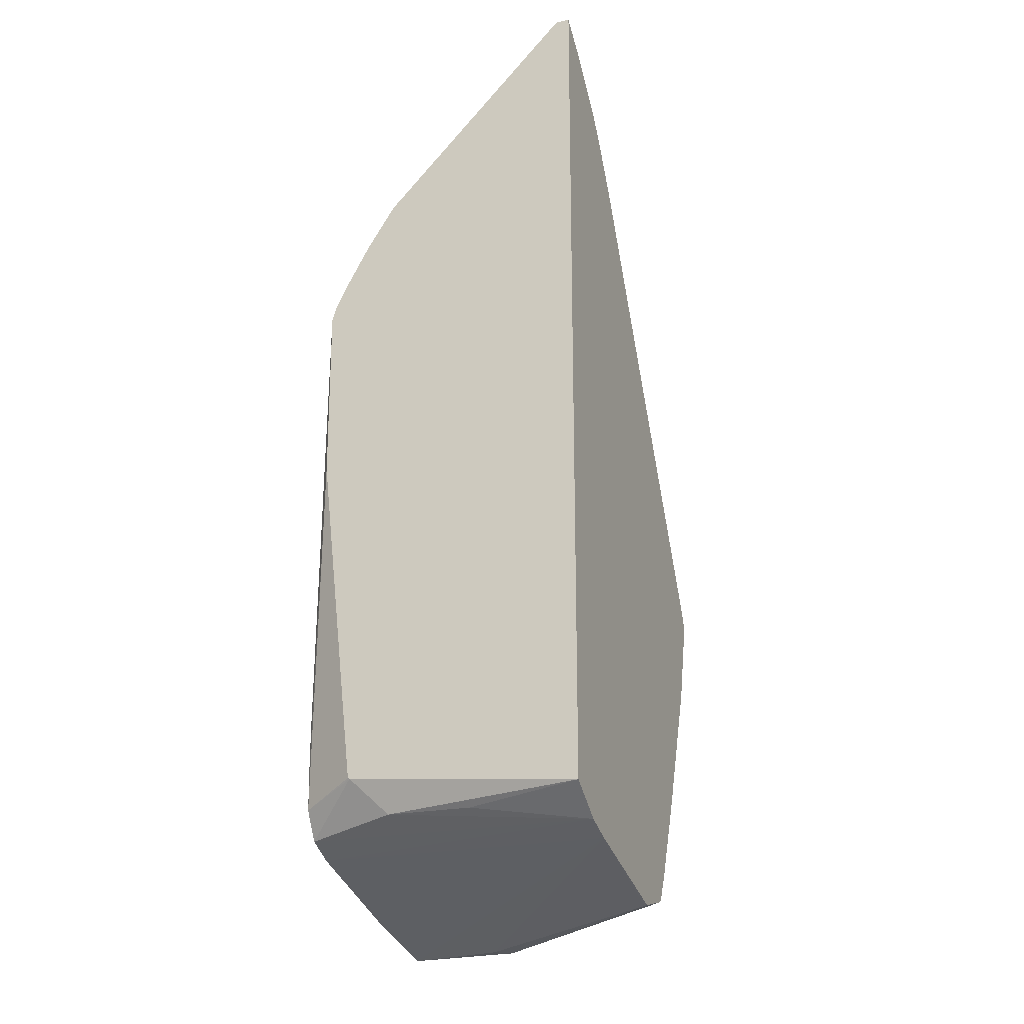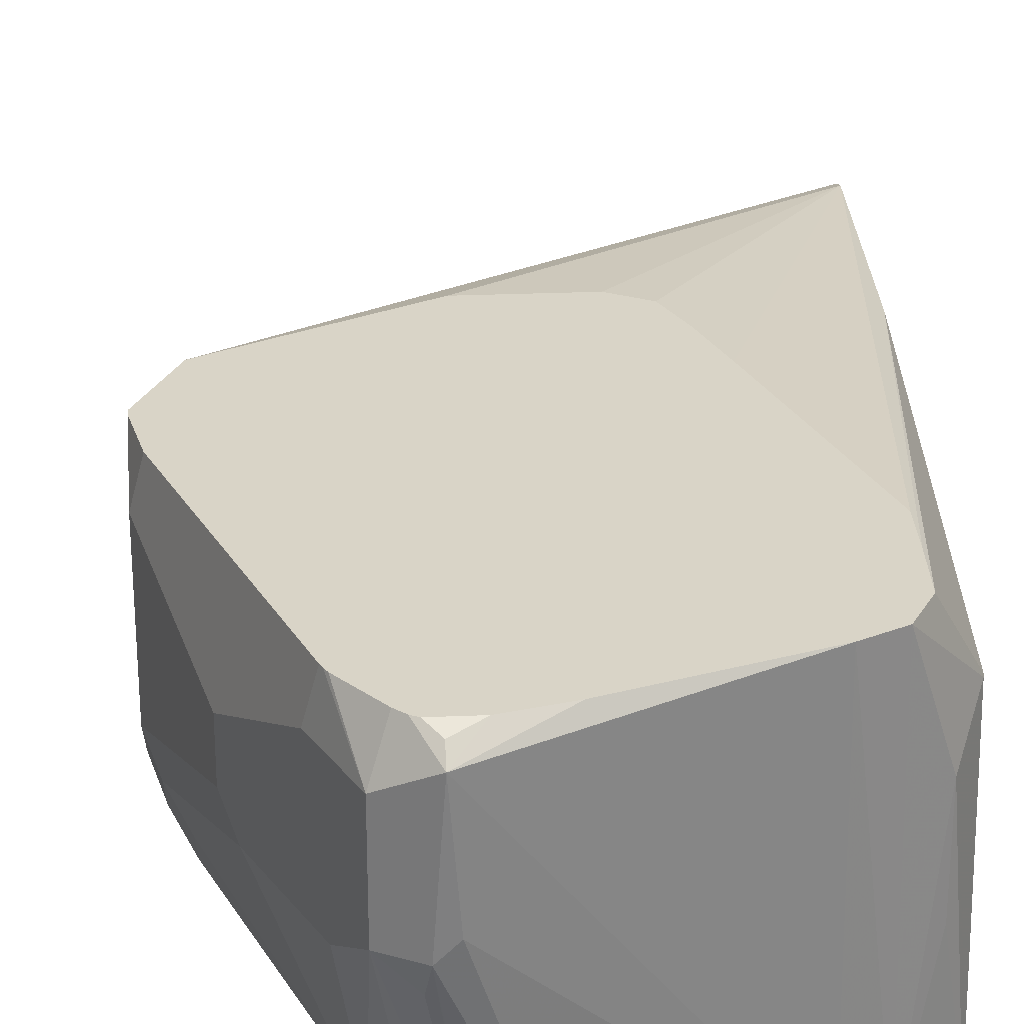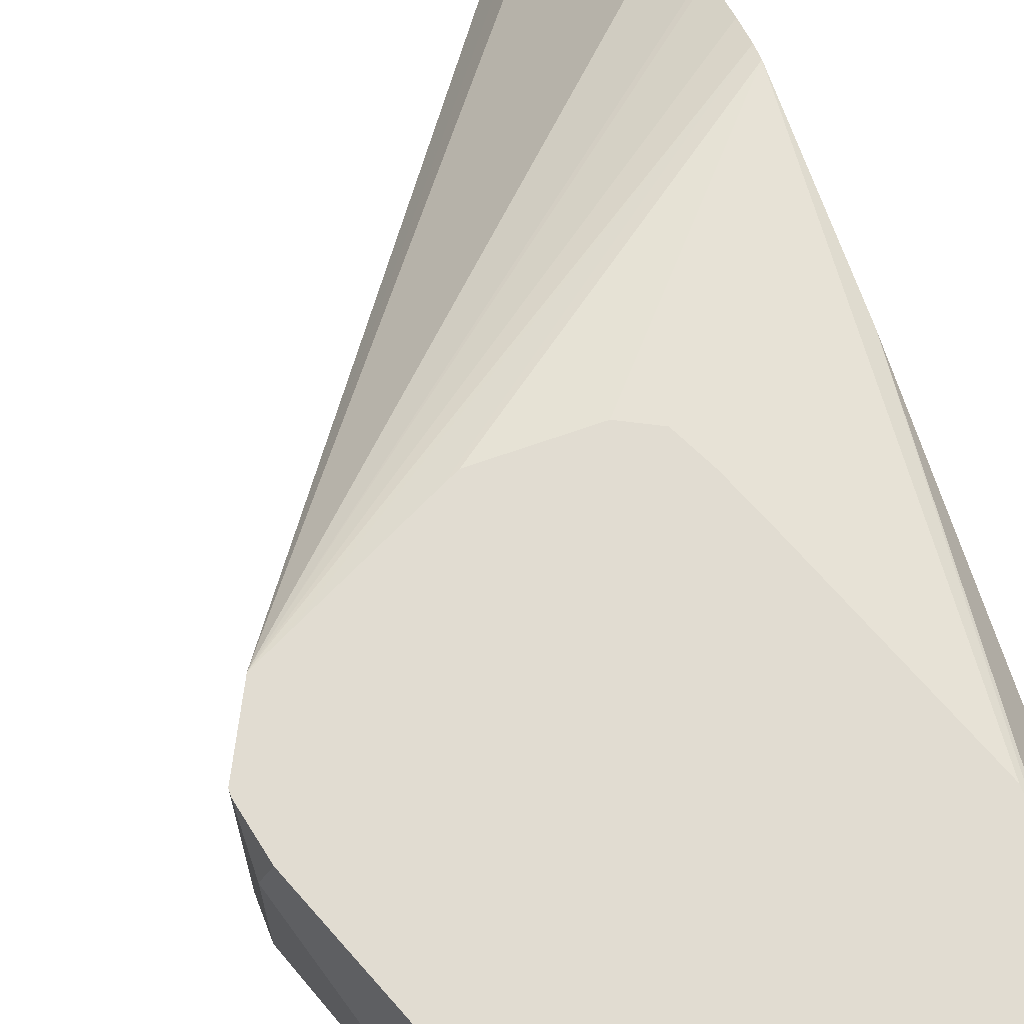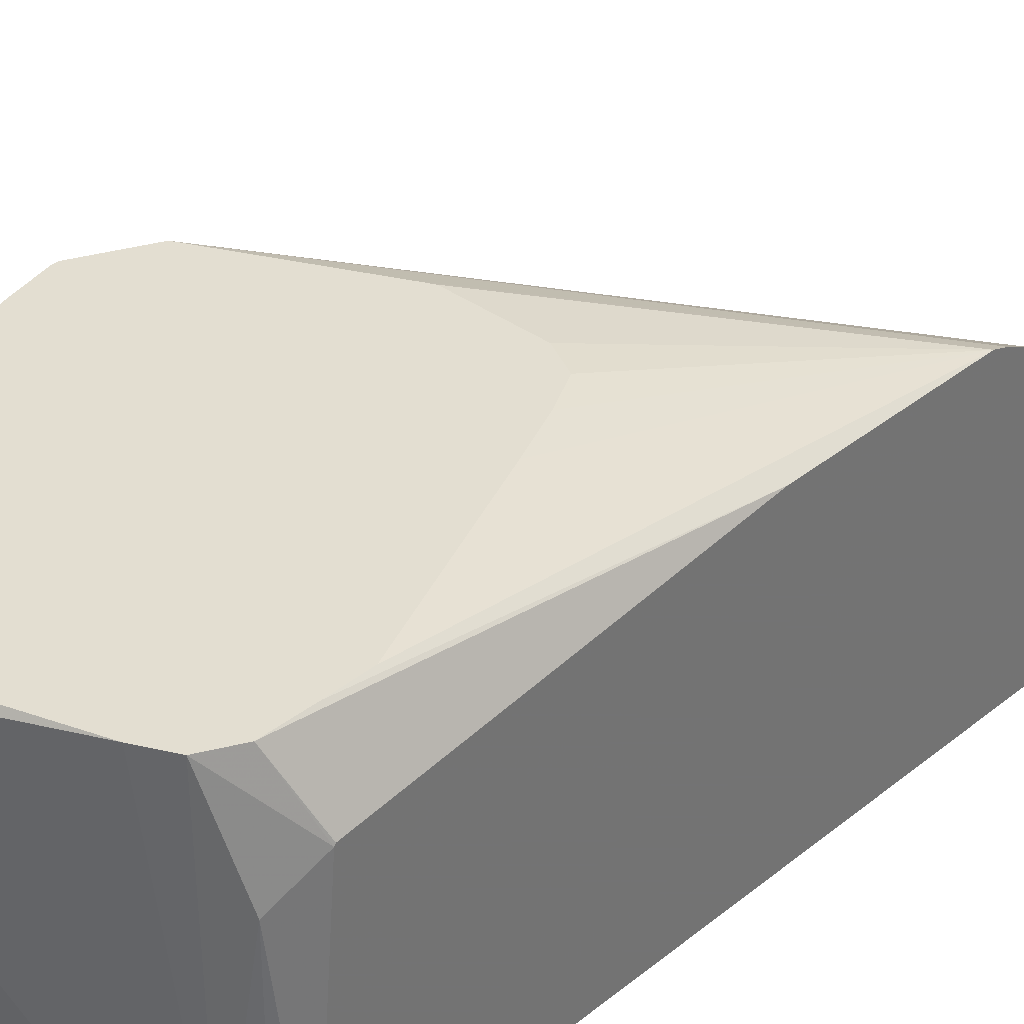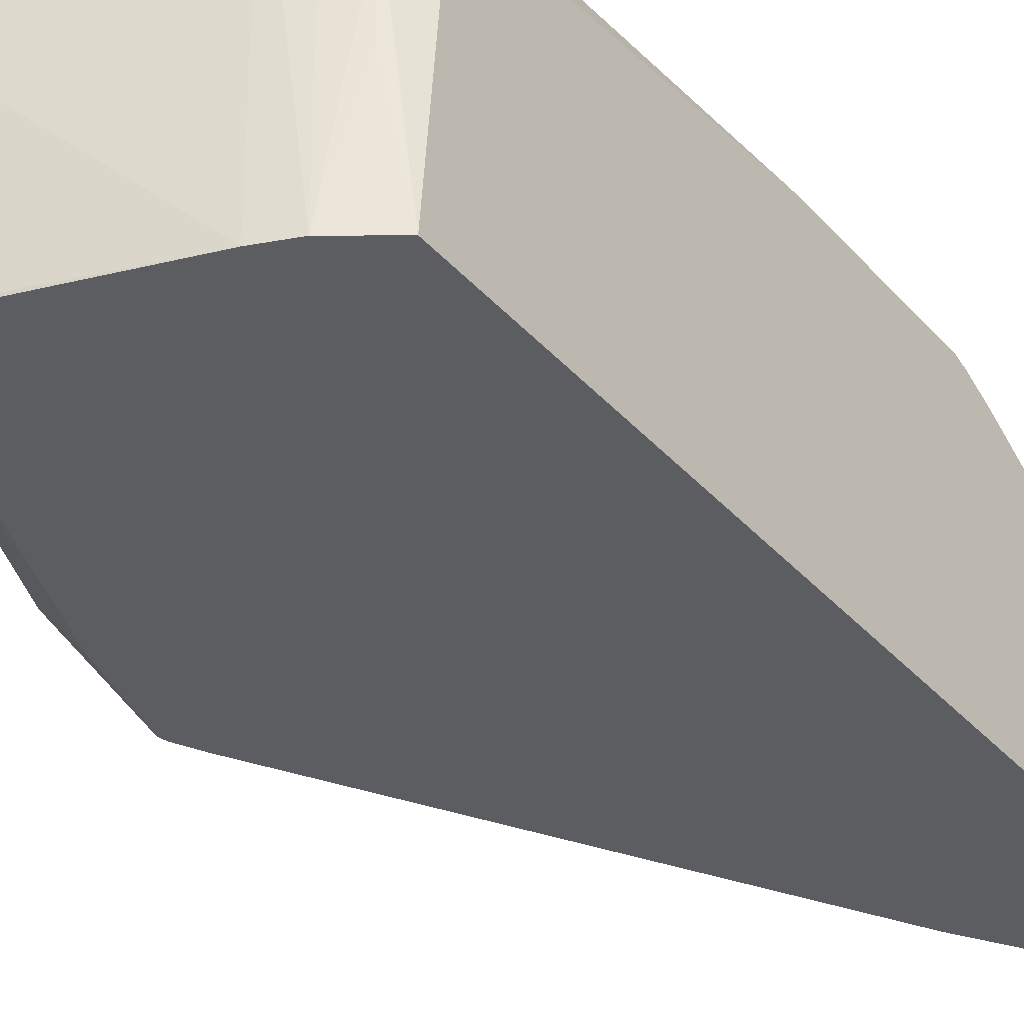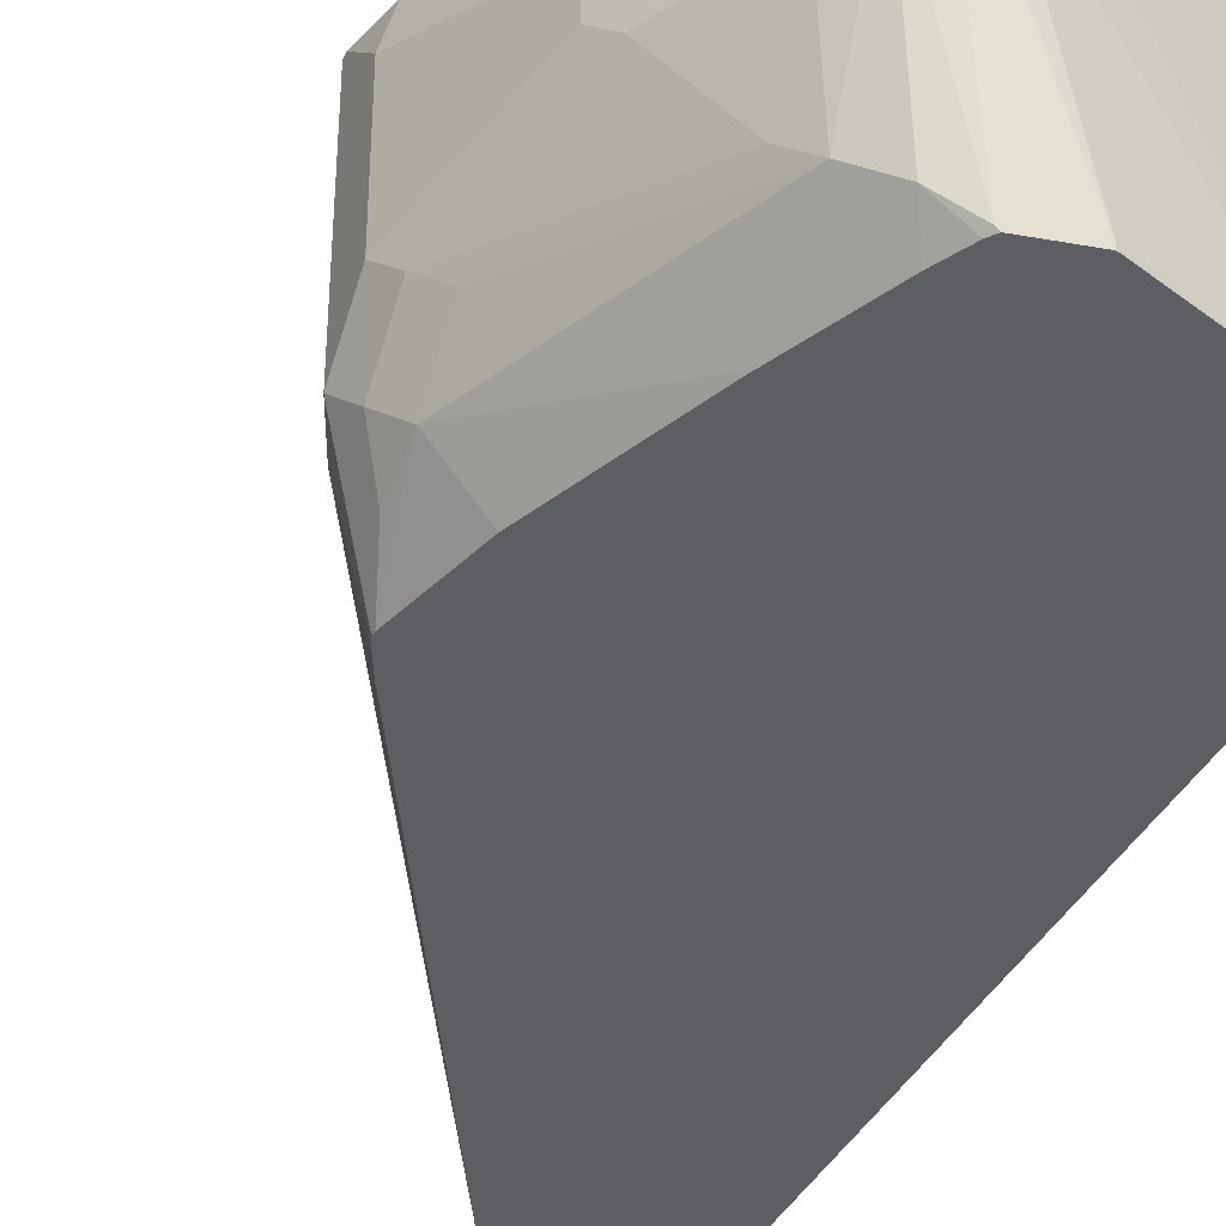
<metadata>
{"format":"obj","ext":"obj","renderer":"f3d","projection":"perspective","resolution":1024,"background":"white","views":[{"elev":-21.4,"azim":-68.5,"up":"+Z"},{"elev":28.6,"azim":176.5,"up":"+Y"},{"elev":69.0,"azim":160.6,"up":"+Y"},{"elev":36.0,"azim":-136.6,"up":"+Y"},{"elev":-36.3,"azim":-144.3,"up":"+Y"},{"elev":-39.3,"azim":154.9,"up":"+Y"}]}
</metadata>
<code>
v 0.3304 0.4251 -0.09713
v 0.3304 0.3304 -0.09713
v 0.3304 0.4251 -0.09961
v 0.3219 0.4251 -0.08019
v 0.3174 0.3045 -0.09713
v 0.3255 0.3207 -0.1069
v 0.3304 0.3498 -0.1166
v 0.3174 0.3369 -0.07125
v 0.3239 0.3239 -0.08421
v 0.3097 0.2903 -0.07519
v 0.3109 0.2915 -0.07771
v 0.3103 0.2903 -0.07771
v 0.3103 0.2903 -0.07899
v 0.3304 0.4081 -0.1166
v 0.3261 0.4251 -0.1187
v 0.3174 0.4251 -0.07125
v 0.3182 0.311 -0.1166
v 0.3182 0.3304 -0.136
v 0.3255 0.3401 -0.1263
v 0.3061 0.3595 -0.1846
v 0.3109 0.3692 -0.1749
v 0.1998 0.2903 0.1221
v 0.3045 0.2903 -0.06475
v 0.3006 0.2903 -0.1166
v 0.3109 0.3887 -0.1749
v 0.3061 0.4081 -0.1773
v 0.3103 0.4251 -0.1583
v 0.3045 0.4251 -0.06475
v 0.1412 0.4132 0.05207
v 0.1412 0.4076 0.06341
v 0.1412 0.3965 0.08283
v 0.1425 0.3952 0.0842
v 0.1458 0.379 0.1069
v 0.1458 0.3401 0.1458
v 0.1458 0.3012 0.1846
v 0.1652 0.3012 0.1652
v 0.1846 0.3012 0.1458
v 0.2794 0.2915 -0.1749
v 0.2794 0.311 -0.2137
v 0.2867 0.3207 -0.204
v 0.2867 0.3595 -0.2235
v 0.298 0.3692 -0.2008
v 0.1846 0.2903 0.1458
v 0.2778 0.2903 -0.1761
v 0.298 0.3887 -0.2008
v 0.2915 0.4081 -0.2137
v 0.2873 0.4251 -0.2159
v 0.2576 0.4251 -0.04131
v 0.1412 0.4153 0.046
v 0.1412 0.3938 0.08689
v 0.1412 0.3836 0.1023
v 0.1412 0.3401 0.1458
v 0.1412 0.2967 0.1892
v 0.1567 0.2903 0.1762
v 0.1762 0.2903 0.1567
v 0.2672 0.3012 -0.2235
v 0.2785 0.3692 -0.2397
v 0.2785 0.4081 -0.2397
v 0.2617 0.2903 -0.2137
v 0.2864 0.4251 -0.2175
v 0.2526 0.4251 -0.03887
v 0.2138 0.4251 -0.03887
v 0.2121 0.4251 -0.03968
v 0.2008 0.4251 -0.04533
v 0.1935 0.4251 -0.05991
v 0.1852 0.4251 -0.08019
v 0.1555 0.4251 -0.1554
v 0.1546 0.4251 -0.1579
v 0.1412 0.4153 -0.03373
v 0.1412 0.2903 0.1892
v 0.2559 0.2903 -0.2255
v 0.2551 0.2915 -0.2283
v 0.2672 0.3595 -0.2429
v 0.2656 0.3692 -0.2462
v 0.2656 0.4081 -0.2462
v 0.2624 0.4178 -0.2478
v 0.2696 0.4251 -0.2369
v 0.2729 0.4251 -0.234
v 0.2854 0.4251 -0.2193
v 0.1546 0.4251 -0.1749
v 0.1549 0.4251 -0.1943
v 0.1412 0.3987 -0.1843
v 0.1412 0.2903 -0.1946
v 0.2538 0.2903 -0.2283
v 0.2591 0.3757 -0.2462
v 0.2334 0.2903 -0.2329
v 0.2332 0.2915 -0.2332
v 0.1735 0.2903 -0.2134
v 0.1749 0.4251 -0.2137
v 0.2332 0.4251 -0.2332
v 0.2528 0.4251 -0.2382
v 0.2624 0.4227 -0.2429
v 0.2671 0.4251 -0.2382
v 0.162 0.4251 -0.2073
v 0.1412 0.3979 -0.1852
v 0.1412 0.3987 -0.1846
v 0.149 0.3822 -0.2008
v 0.149 0.3433 -0.2008
v 0.1598 0.2903 -0.2078
v 0.232 0.2903 -0.2326
f 35 53 54
f 39 56 57
f 38 56 39
f 38 44 56
f 36 54 37
f 37 54 55
f 35 54 36
f 39 57 41
f 37 55 43
f 39 41 40
f 48 61 49
f 41 58 45
f 41 45 42
f 44 59 56
f 45 58 46
f 46 58 60
f 46 60 47
f 49 62 63
f 49 61 62
f 34 53 35
f 41 57 58
f 34 52 53
f 26 46 47
f 33 51 34
f 49 63 64
f 25 45 46
f 25 46 26
f 26 47 27
f 28 48 29
f 29 49 69
f 29 69 82
f 29 82 96
f 29 96 95
f 29 95 83
f 29 83 70
f 29 70 53
f 29 53 52
f 29 52 51
f 29 51 50
f 29 50 31
f 29 31 30
f 29 48 49
f 31 50 32
f 32 50 51
f 32 51 33
f 34 51 52
f 49 64 65
f 87 100 88
f 49 66 67
f 74 87 85
f 76 88 89
f 76 89 90
f 76 90 91
f 76 91 92
f 76 92 93
f 76 93 77
f 76 85 88
f 81 94 95
f 81 95 96
f 81 96 82
f 83 95 97
f 83 97 98
f 83 98 99
f 85 87 88
f 86 100 87
f 24 44 38
f 88 99 89
f 89 99 94
f 91 93 92
f 94 99 97
f 74 86 87
f 49 65 66
f 74 84 86
f 74 85 76
f 49 67 68
f 49 68 80
f 49 80 69
f 53 70 54
f 56 71 72
f 56 72 57
f 56 59 71
f 57 72 73
f 57 73 74
f 57 74 75
f 57 75 58
f 58 75 76
f 58 76 77
f 58 77 78
f 58 78 79
f 58 79 60
f 69 80 81
f 69 81 82
f 71 84 72
f 72 84 74
f 72 74 73
f 74 76 75
f 22 37 43
f 9 23 10
f 21 42 45
f 1 62 61
f 1 61 48
f 1 48 28
f 1 28 16
f 1 16 4
f 1 4 2
f 2 5 6
f 2 6 7
f 2 4 8
f 1 63 62
f 2 8 9
f 2 10 11
f 2 11 12
f 2 12 13
f 2 13 5
f 3 14 15
f 4 16 8
f 5 17 6
f 5 13 17
f 6 17 18
f 2 9 10
f 1 64 63
f 1 65 64
f 1 66 65
f 94 97 95
f 1 2 7
f 1 7 14
f 1 14 3
f 1 3 15
f 1 15 27
f 1 27 47
f 1 47 60
f 1 60 79
f 1 79 78
f 1 78 77
f 1 77 93
f 1 93 91
f 1 91 90
f 1 90 89
f 1 89 94
f 1 94 81
f 1 81 80
f 1 80 68
f 1 68 67
f 1 67 66
f 6 18 19
f 6 19 7
f 7 19 20
f 7 20 21
f 14 26 27
f 14 27 15
f 16 28 29
f 16 29 30
f 16 30 31
f 16 31 32
f 16 32 33
f 16 33 34
f 16 34 35
f 16 35 36
f 16 36 37
f 16 37 22
f 17 24 38
f 17 38 39
f 17 39 18
f 18 39 40
f 18 40 19
f 19 40 20
f 20 40 41
f 20 41 42
f 20 42 21
f 14 25 26
f 21 45 25
f 13 24 17
f 10 24 13
f 7 21 25
f 7 25 14
f 8 16 22
f 8 22 9
f 9 22 23
f 10 12 11
f 10 23 22
f 10 22 43
f 10 43 55
f 10 55 54
f 10 54 70
f 10 70 83
f 10 83 99
f 10 99 88
f 10 88 100
f 10 100 86
f 10 86 84
f 10 84 71
f 10 71 59
f 10 59 44
f 10 44 24
f 10 13 12
f 97 99 98

</code>
